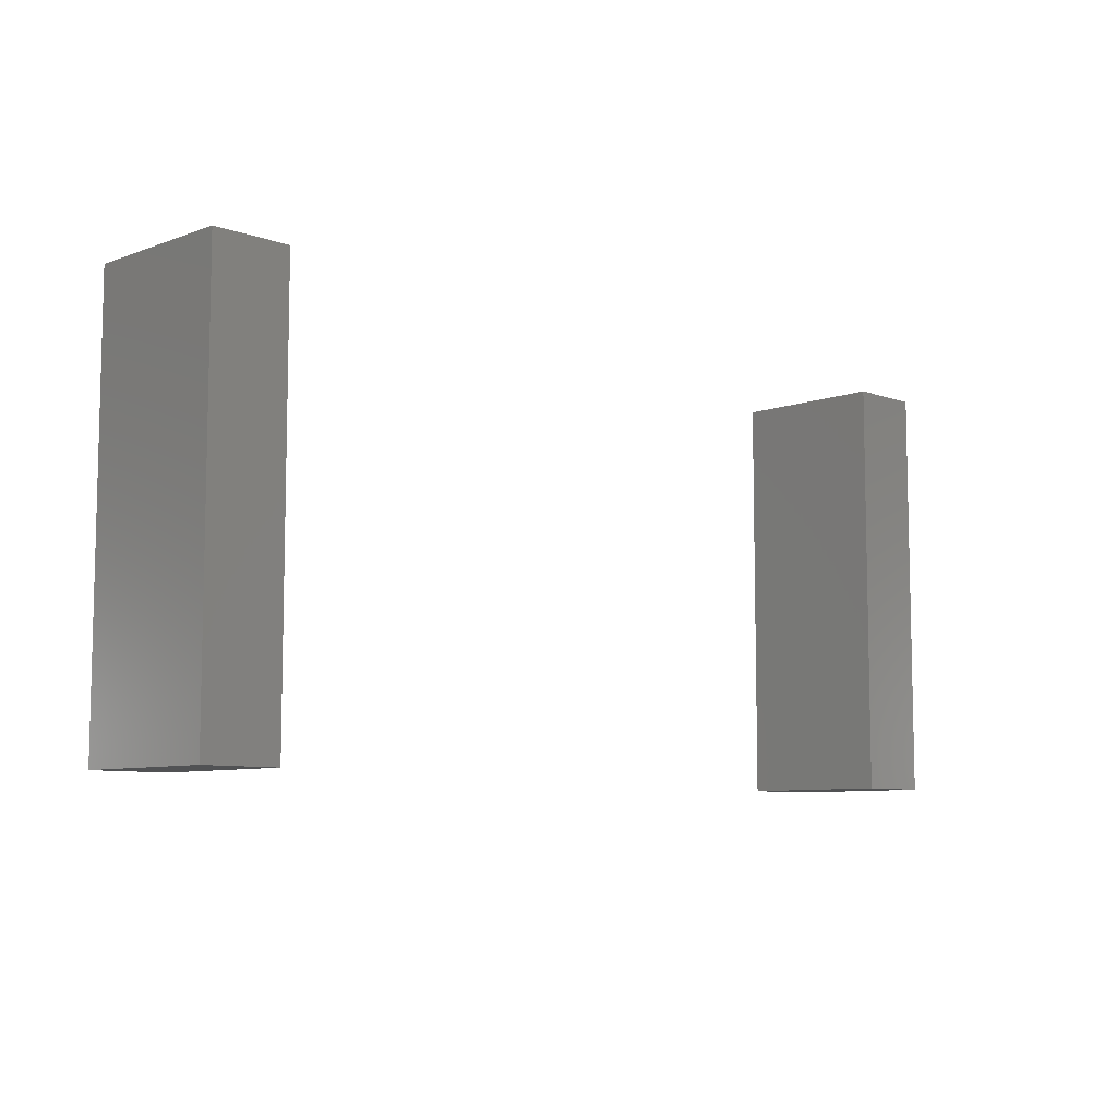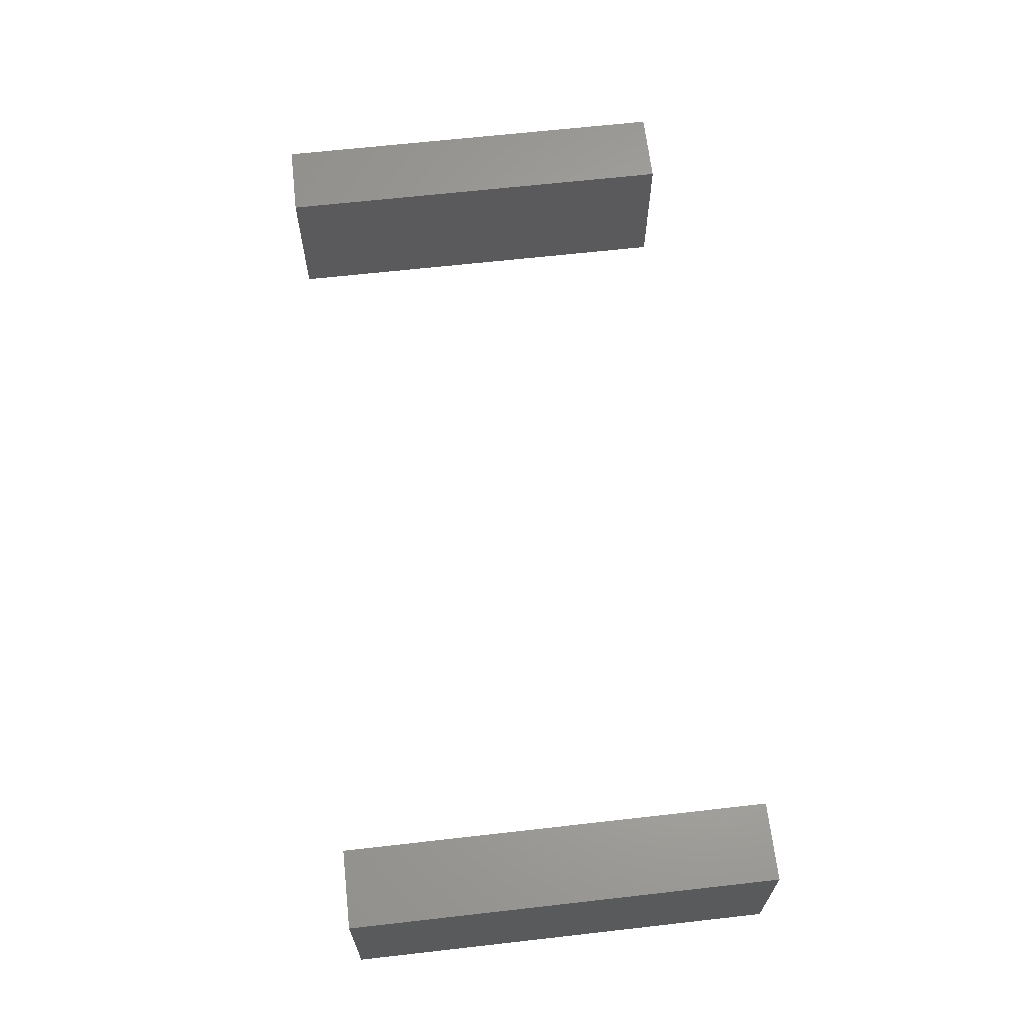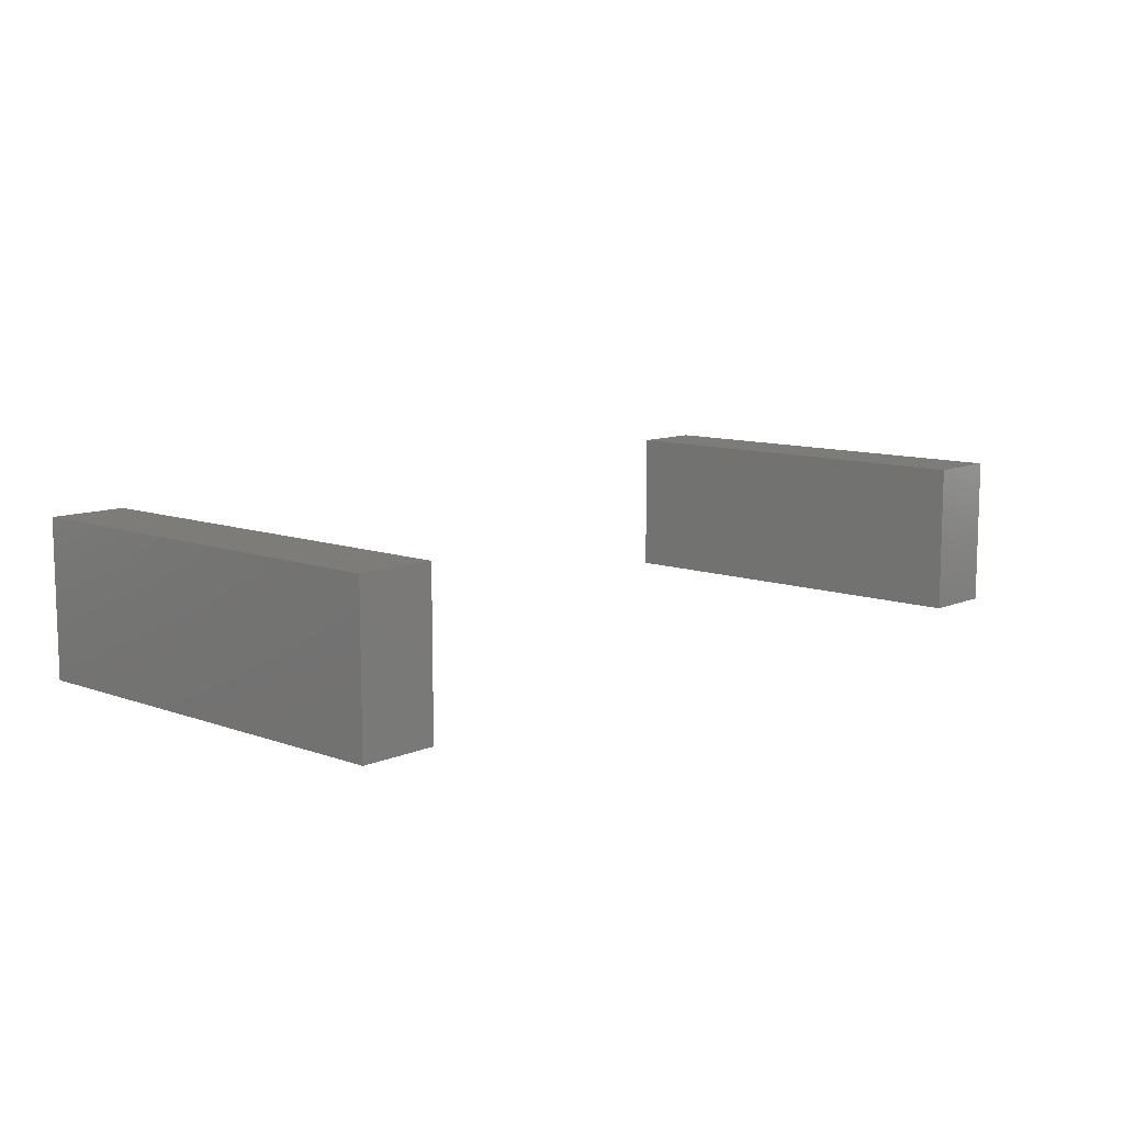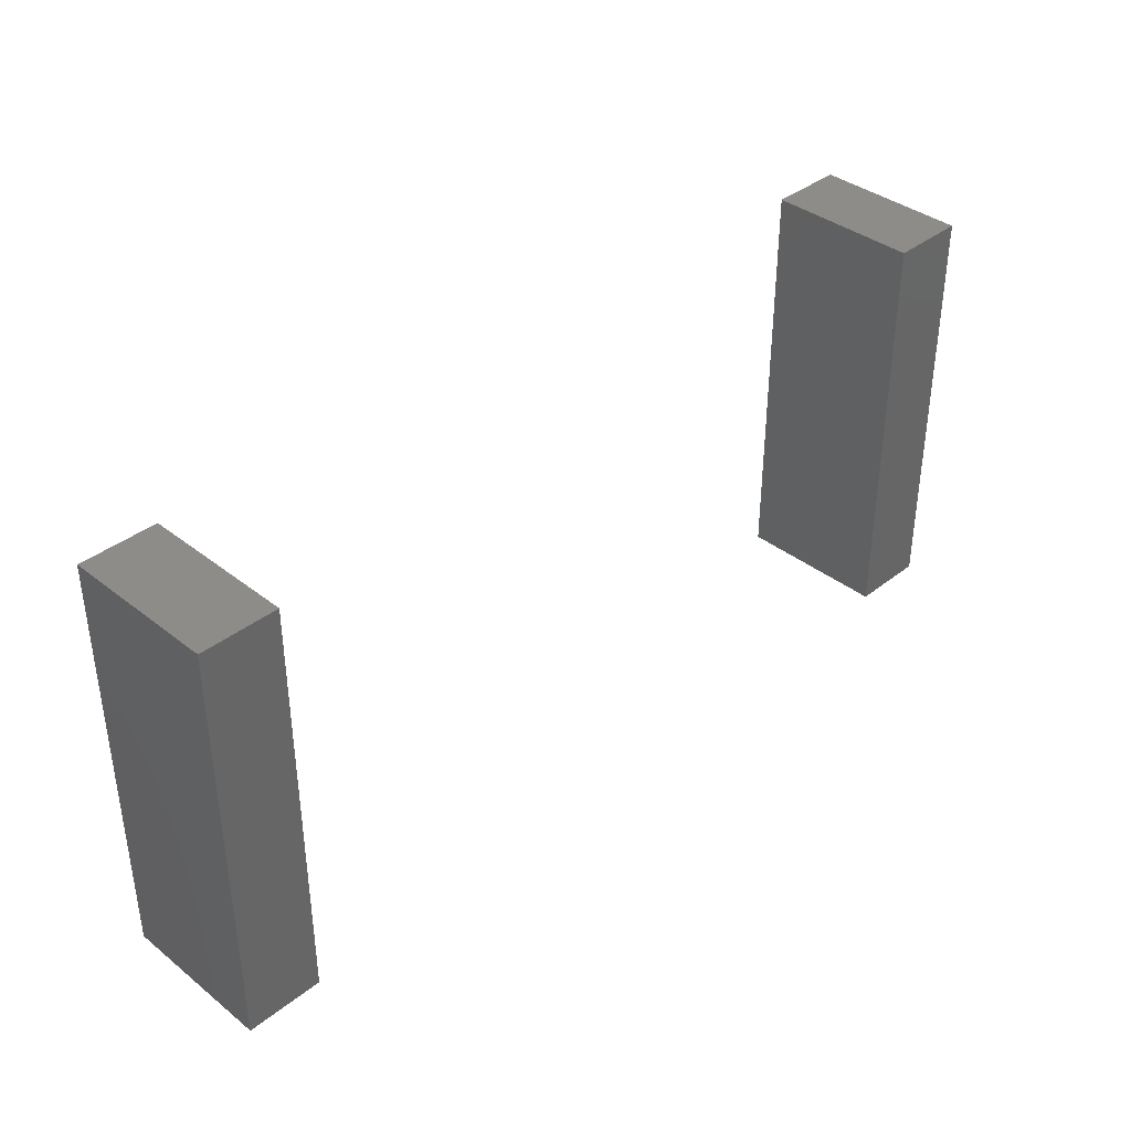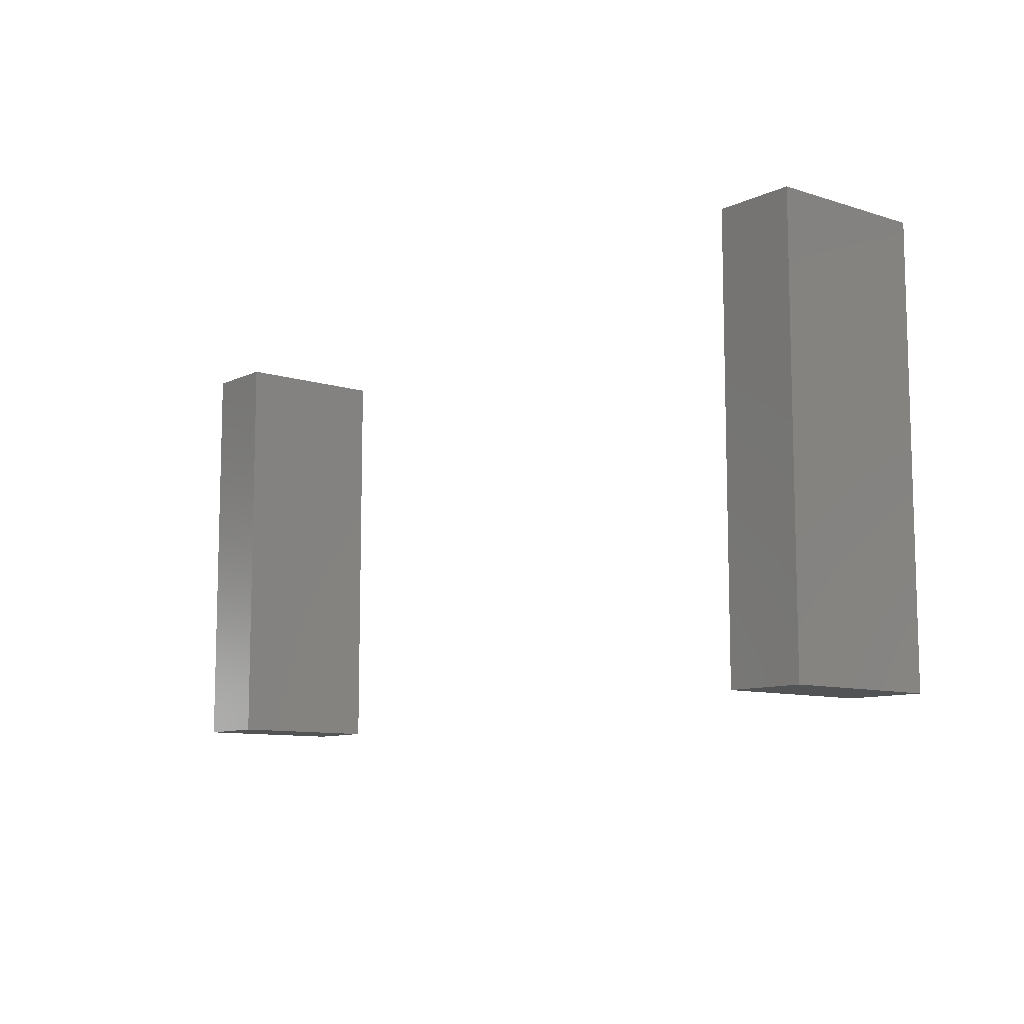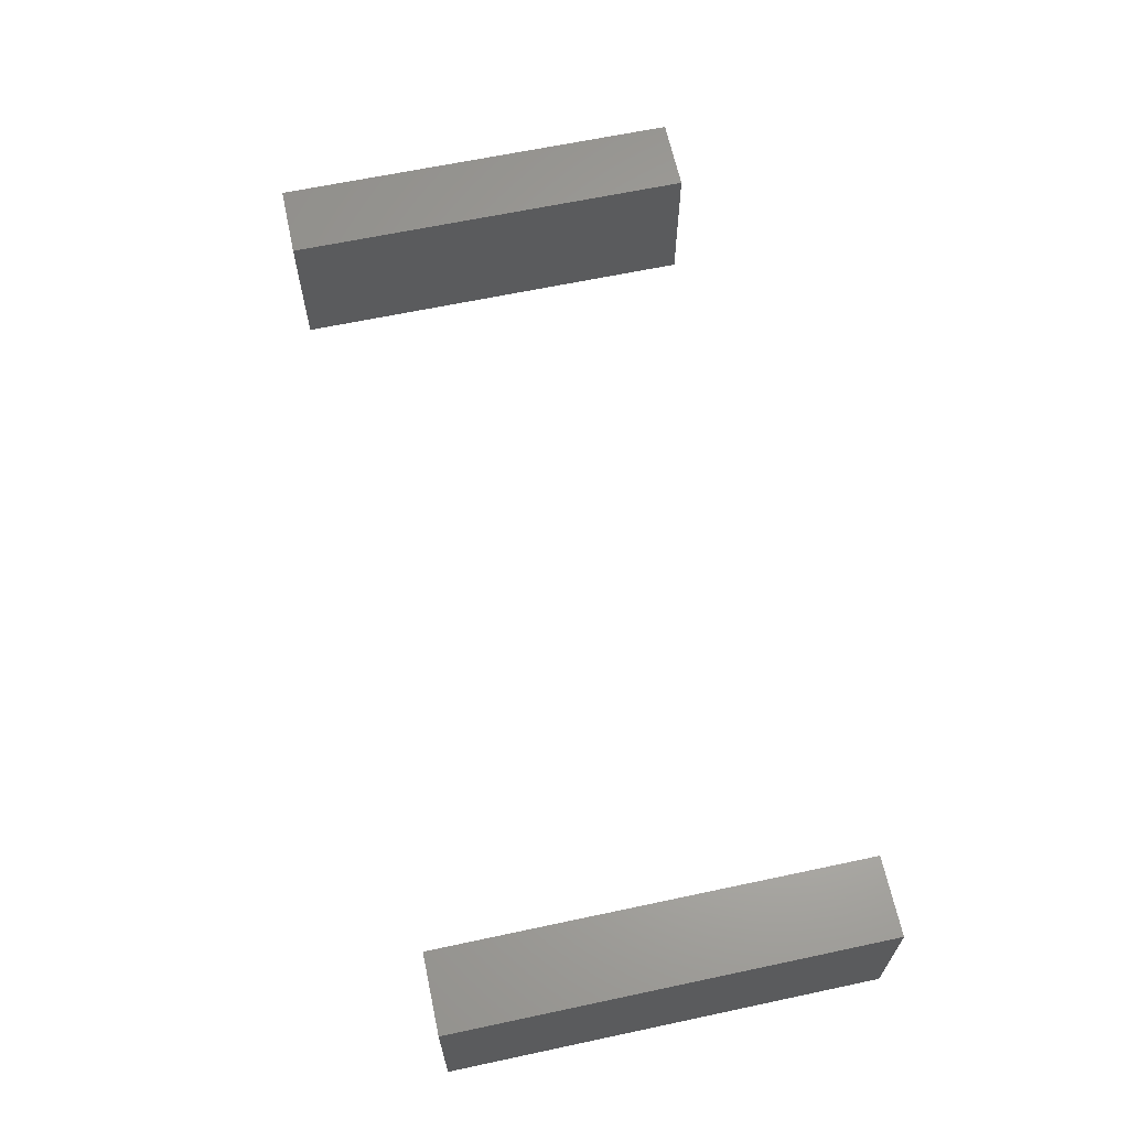
<metadata>
{"format":"stl","ext":"stl","renderer":"f3d","projection":"perspective","resolution":1024,"background":"white","views":[{"elev":-8.0,"azim":-44.9,"up":"+Y"},{"elev":64.8,"azim":-96.5,"up":"+Z"},{"elev":10.1,"azim":-47.4,"up":"+Z"},{"elev":37.7,"azim":-45.1,"up":"+Y"},{"elev":-9.7,"azim":50.6,"up":"+Y"},{"elev":64.2,"azim":-102.1,"up":"+Z"}]}
</metadata>
<code>
# stl→obj: 16 verts, 24 faces
v 11.5 -7.5 4
v 11.5 3.5 0
v 11.5 3.5 4
v 11.5 -7.5 0
v 9.5 3.5 4
v 9.5 -7.5 4
v 9.5 -7.5 0
v 9.5 3.5 0
v -10.5 -7.5 4
v -10.5 3.5 0
v -10.5 3.5 4
v -10.5 -7.5 0
v -12.5 3.5 4
v -12.5 -7.5 4
v -12.5 -7.5 0
v -12.5 3.5 0
f 1 2 3
f 2 1 4
f 5 1 3
f 1 5 6
f 7 2 4
f 2 7 8
f 7 5 8
f 5 7 6
f 2 5 3
f 5 2 8
f 7 1 6
f 1 7 4
f 9 10 11
f 10 9 12
f 13 9 11
f 9 13 14
f 15 10 12
f 10 15 16
f 15 13 16
f 13 15 14
f 10 13 11
f 13 10 16
f 15 9 14
f 9 15 12

</code>
